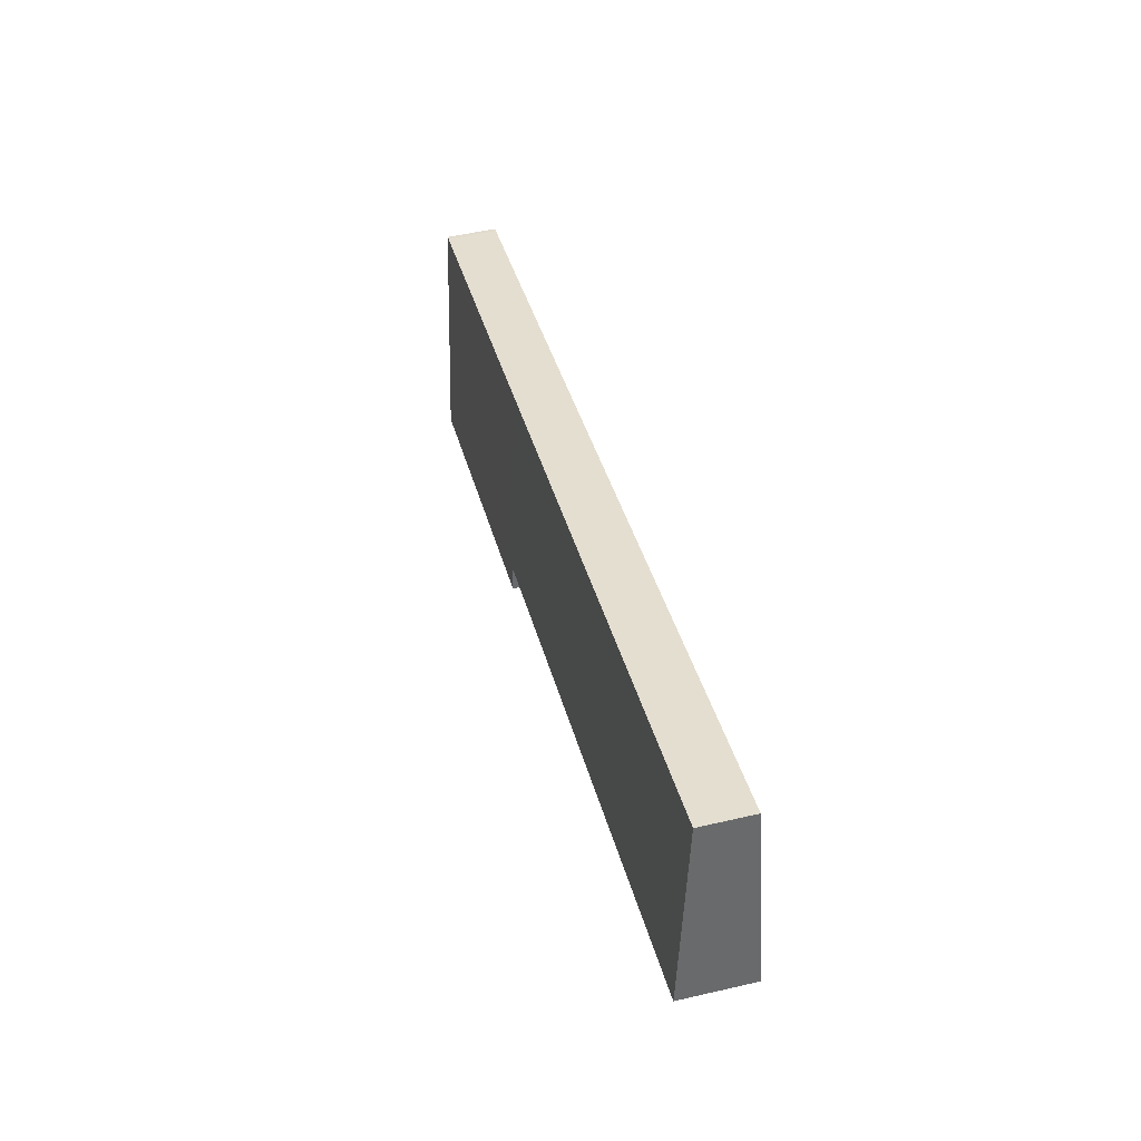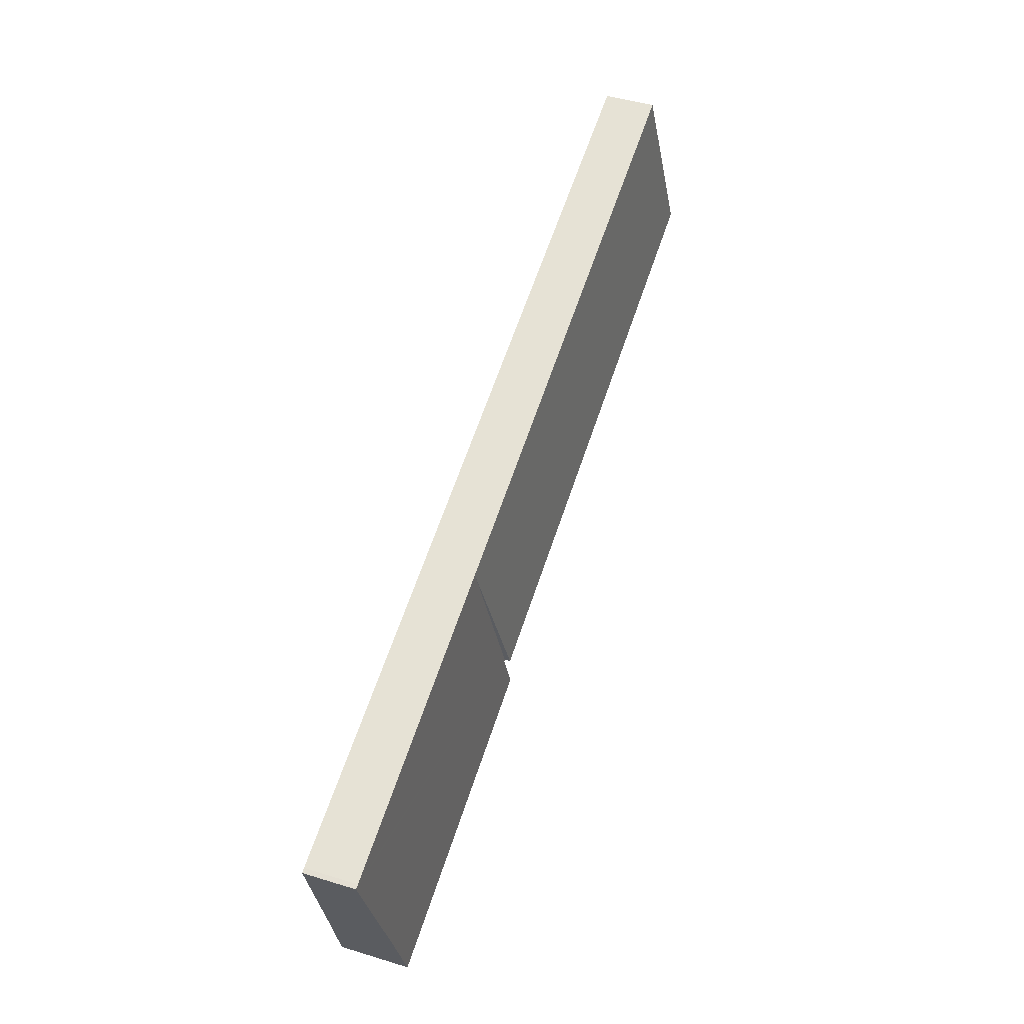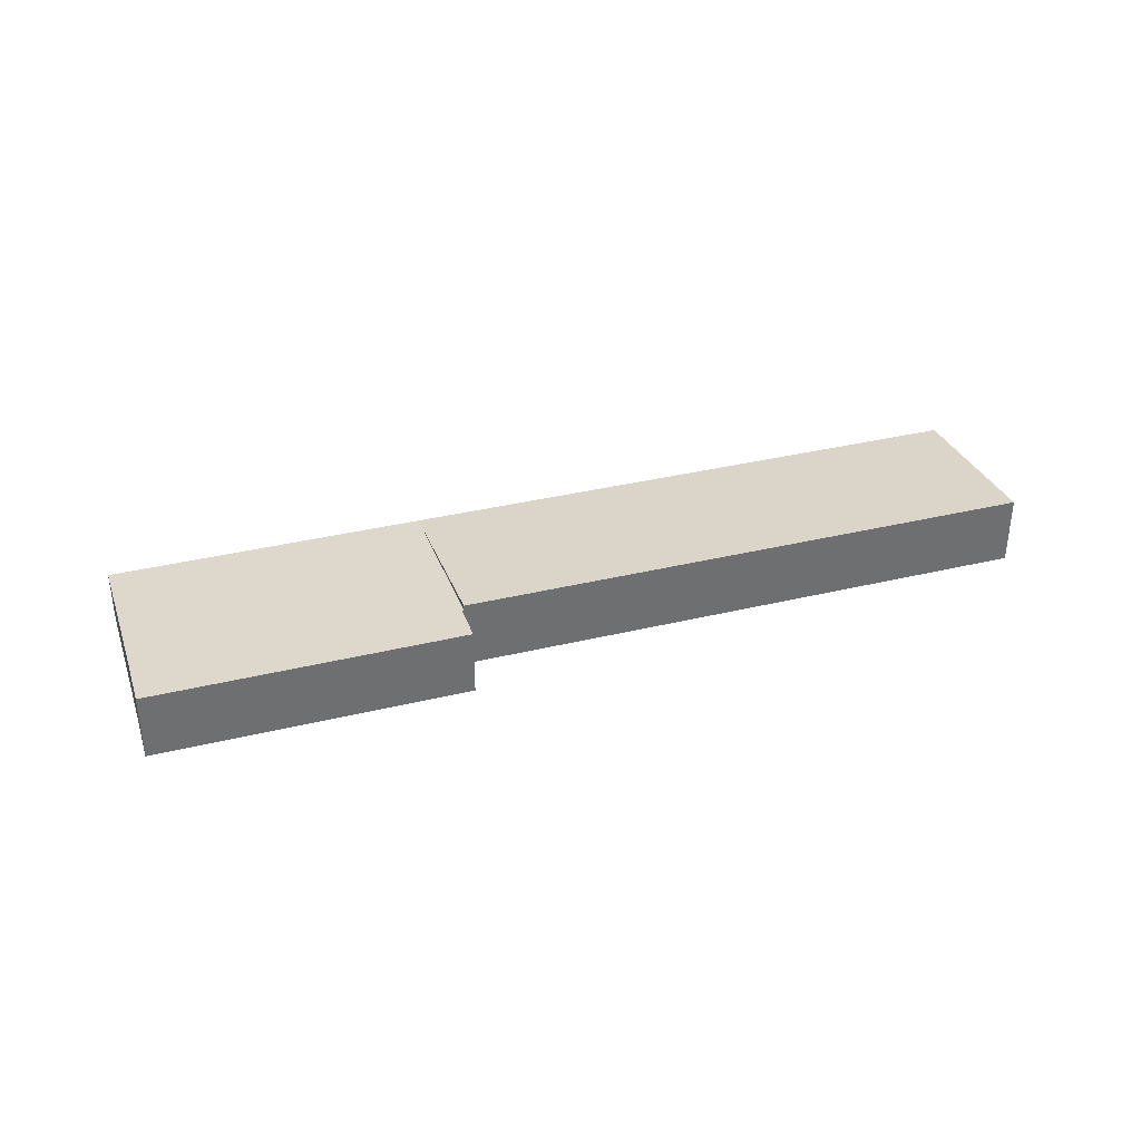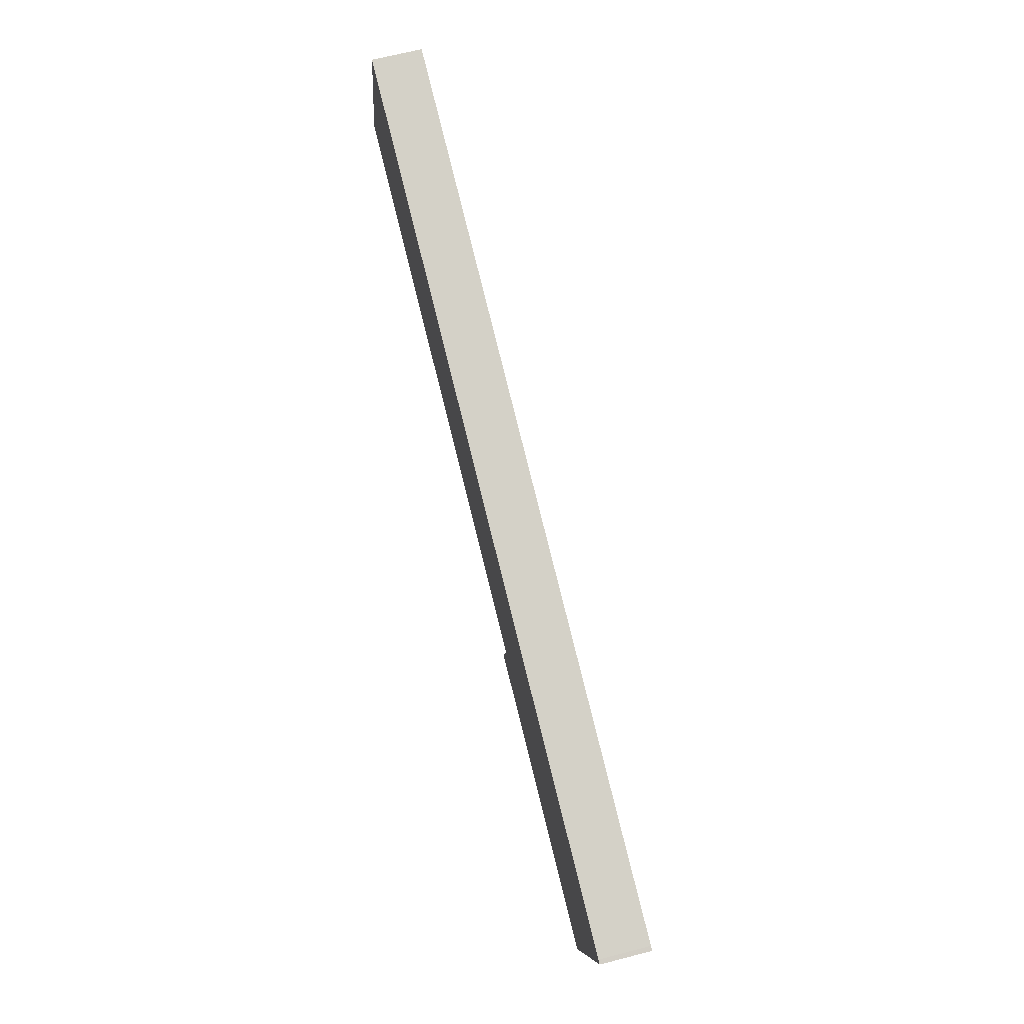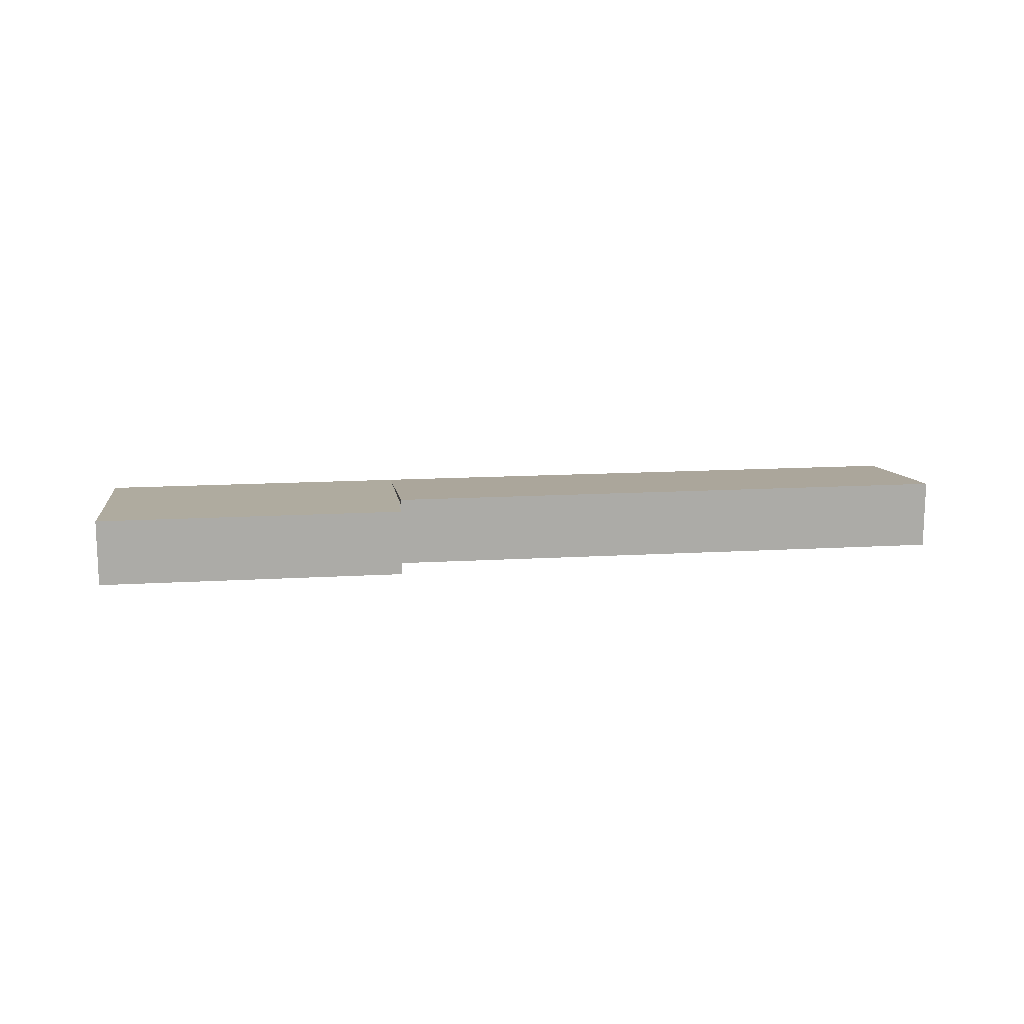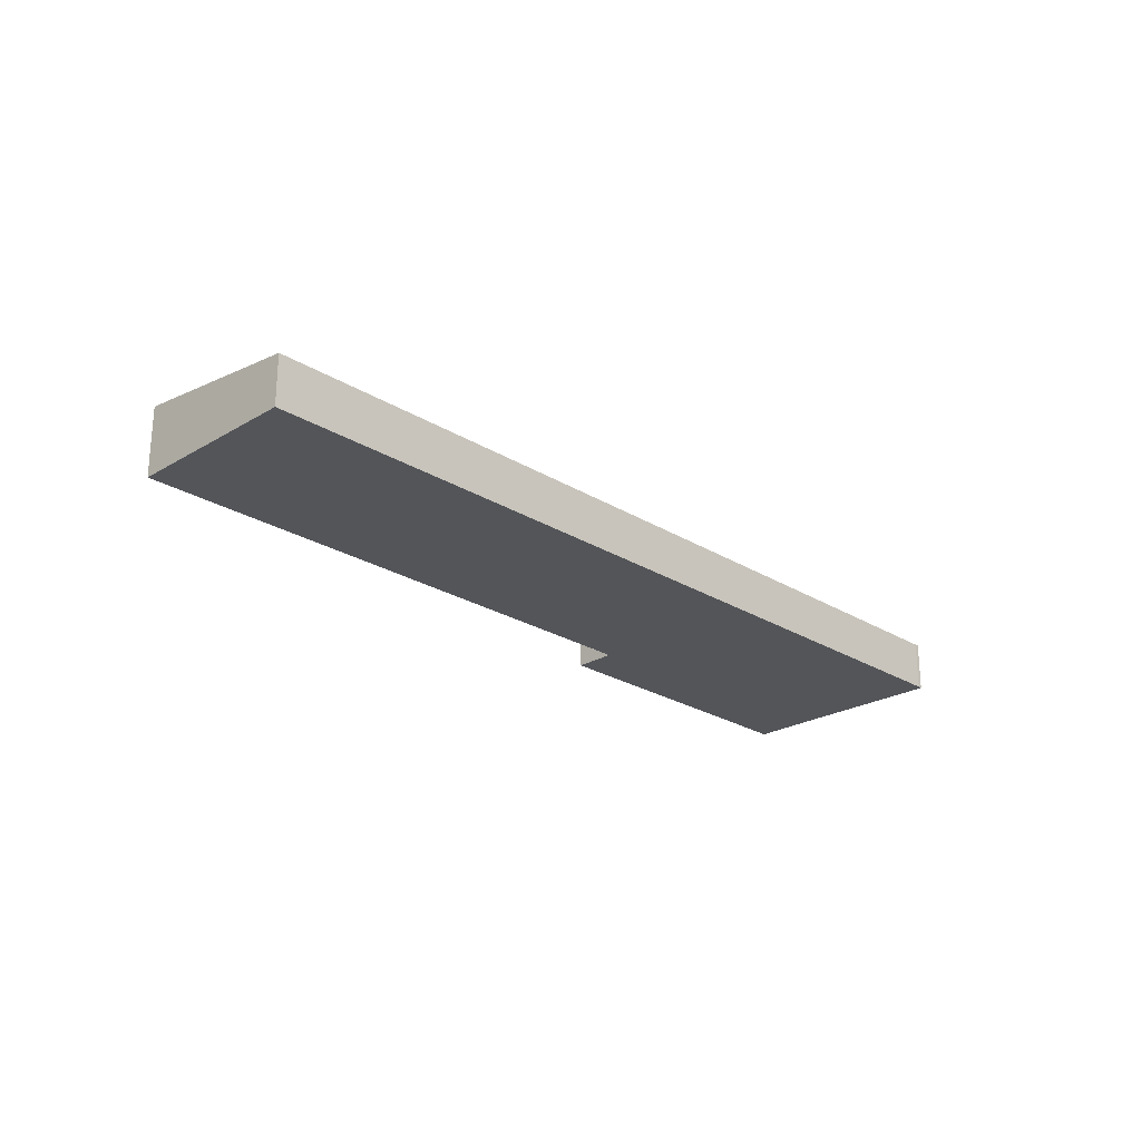
<metadata>
{"format":"obj","ext":"obj","renderer":"f3d","projection":"perspective","resolution":1024,"background":"white","views":[{"elev":51.2,"azim":-104.2,"up":"+Z"},{"elev":48.1,"azim":108.9,"up":"+Z"},{"elev":35.9,"azim":176.0,"up":"+Y"},{"elev":67.5,"azim":75.5,"up":"+Z"},{"elev":14.2,"azim":-173.8,"up":"+Y"},{"elev":-24.1,"azim":-32.1,"up":"+Y"}]}
</metadata>
<code>
v  50.93 6.3 -12.33
v  14.58 4.527 13.13
v  54.78 4.526 3.435
v  0 6.296 3.855e-16
v  5.083 4.528 15.43
v  3.731 4.528 15.75
v  3.111 4.822 13.13
v  0 0 0
v  3.111 -8.043e-16 13.13
v  3.731 -9.645e-16 15.75
v  5.083 -9.446e-16 15.43
v  14.58 -8.043e-16 13.13
v  54.78 -2.103e-16 3.435
v  50.93 7.55e-16 -12.33
v  81.95 4.518 -3.119
v  50.93 5.801 -12.33
v  82.35 4.52 -3.236
v  78.84 5.671 -17.42
v  51.11 5.801 -12.37
v  77.58 6.102 -22.75
v  50.24 6.102 -16.09
v  50.24 9.85e-16 -16.09
v  51.11 7.577e-16 -12.37
v  77.58 1.393e-15 -22.75
v  81.95 1.91e-16 -3.119
v  82.35 1.981e-16 -3.236
v  78.84 1.066e-15 -17.42
g defaultobject
f 1 2 3
f 2 1 4
f 2 4 5
f 5 4 6
f 6 4 7
f 8 7 4
f 7 8 9
f 7 9 6
f 6 9 10
f 10 5 6
f 5 10 2
f 2 10 11
f 2 11 12
f 2 12 3
f 3 12 13
f 3 14 1
f 14 3 13
f 14 4 1
f 4 14 8
f 9 11 10
f 11 9 8
f 11 8 12
f 12 8 14
f 12 14 13
f 15 16 3
f 16 15 17
f 16 17 18
f 16 18 19
f 19 18 20
f 19 20 21
f 22 19 21
f 19 22 23
f 14 3 16
f 3 14 13
f 23 16 19
f 16 23 14
f 24 21 20
f 21 24 22
f 13 15 3
f 15 13 25
f 15 26 17
f 26 15 25
f 26 18 17
f 18 26 27
f 18 27 20
f 20 27 24
f 24 23 22
f 23 24 13
f 13 24 25
f 25 24 27
f 25 27 26
f 13 14 23

</code>
